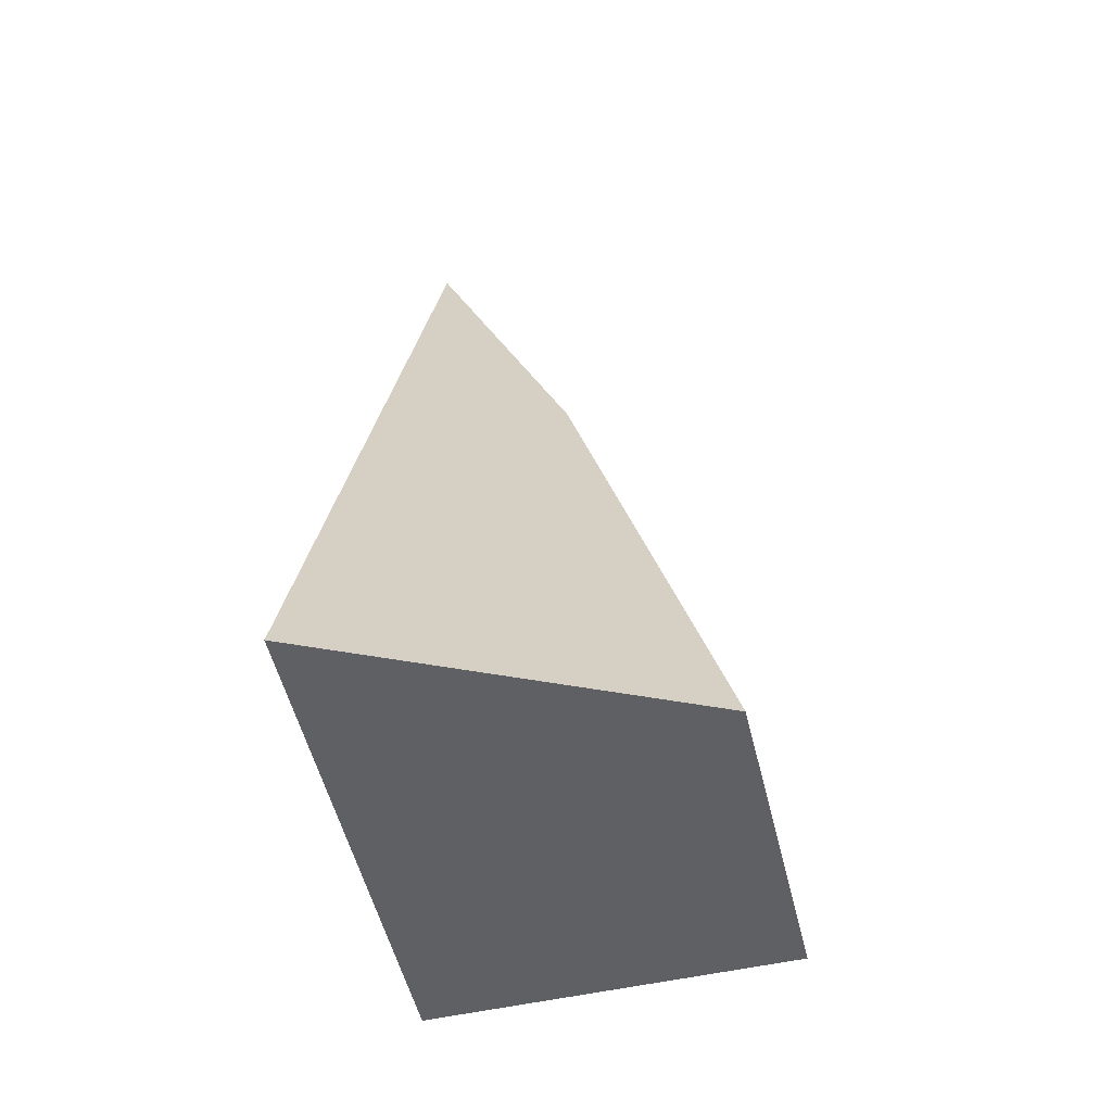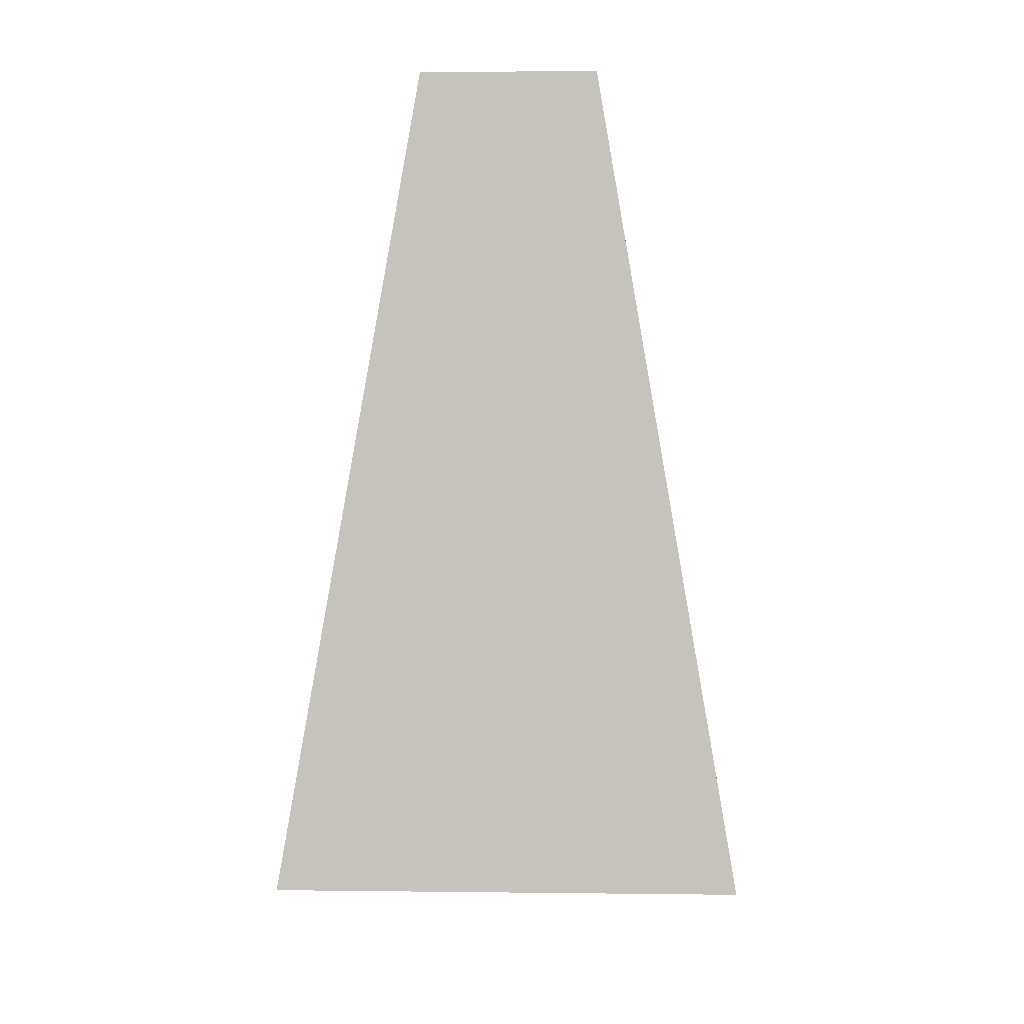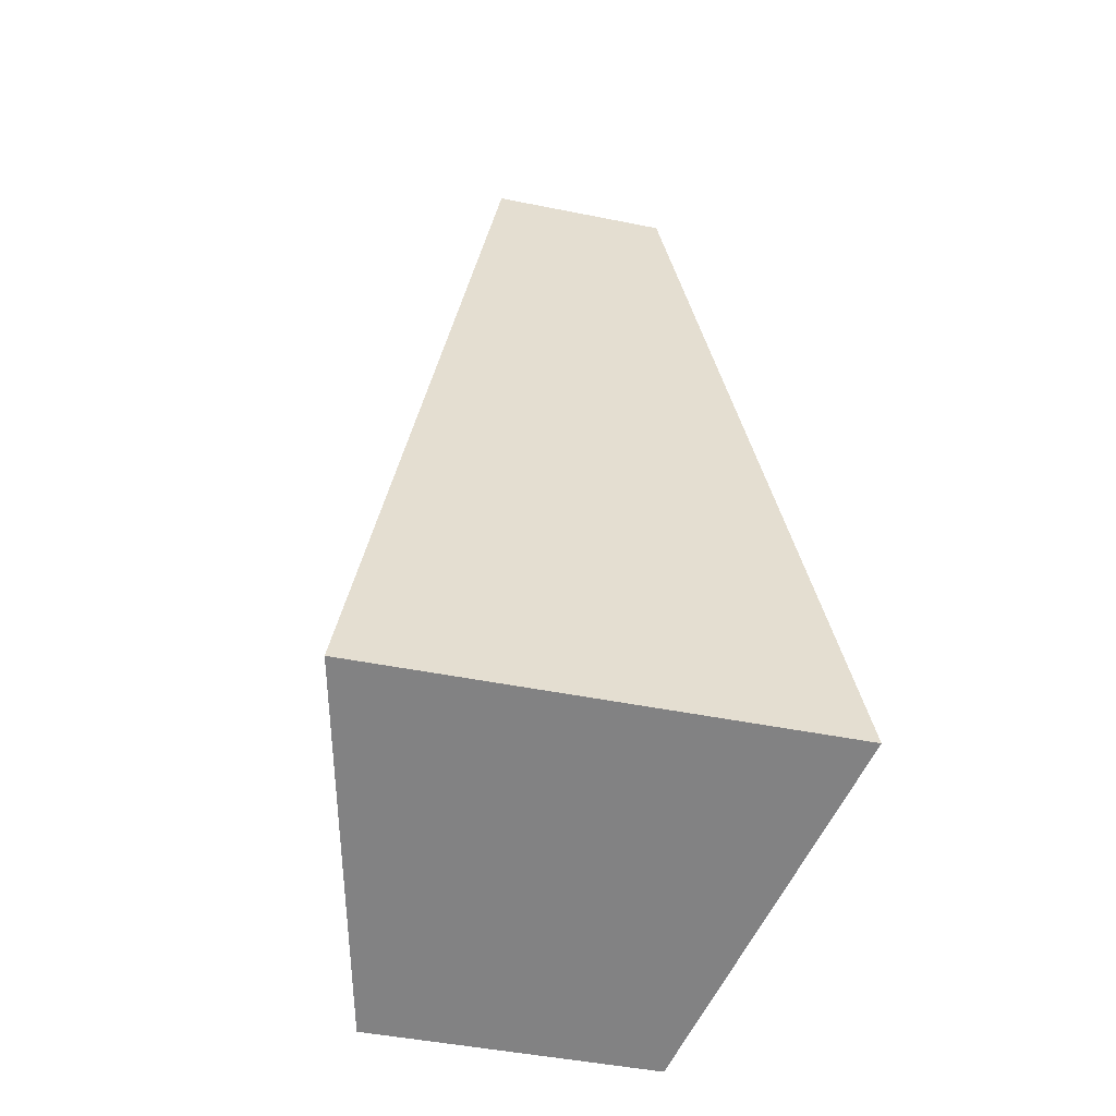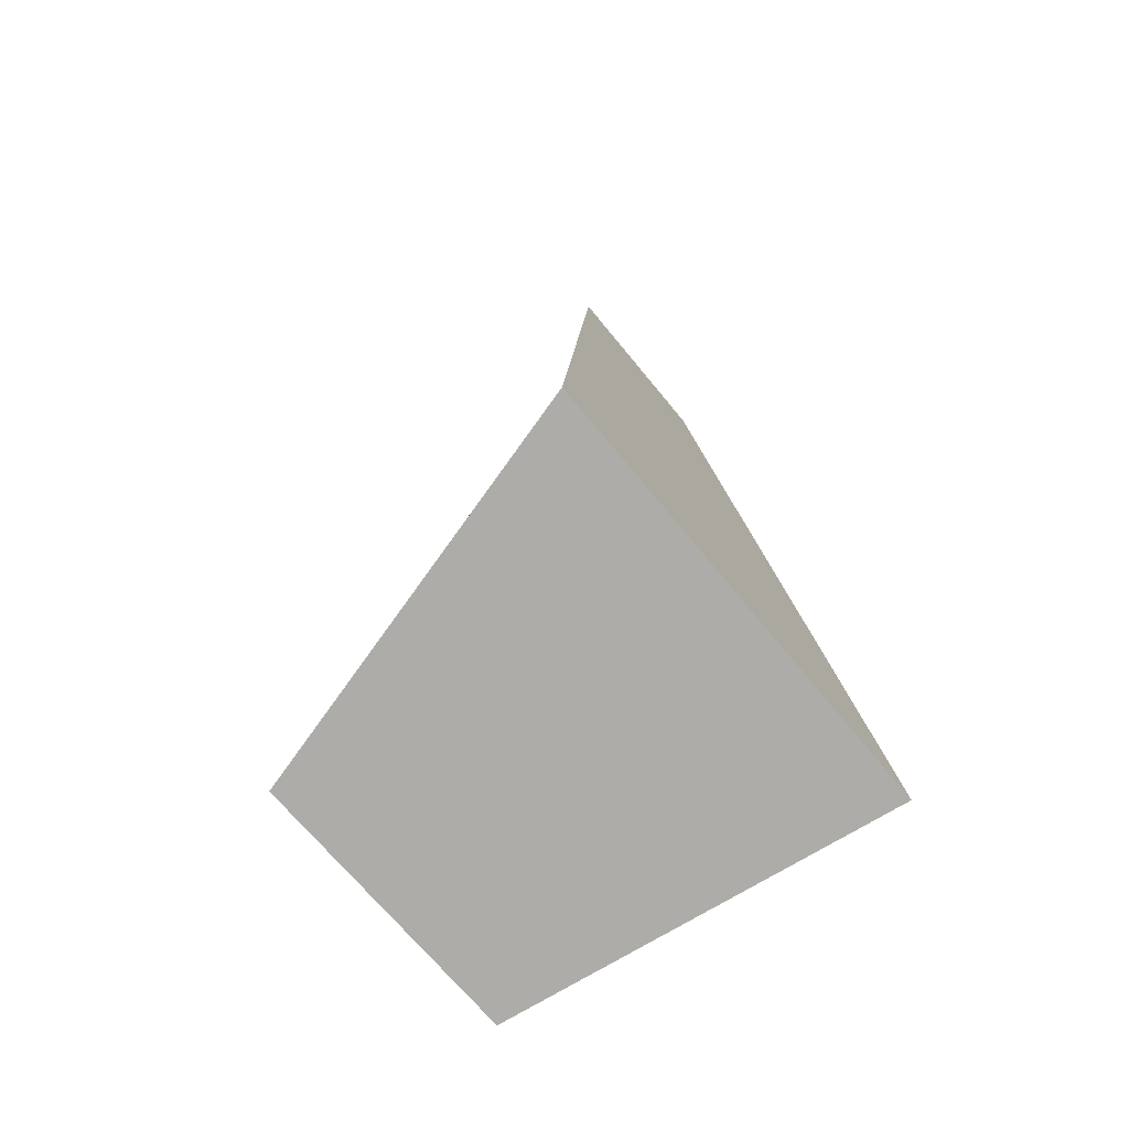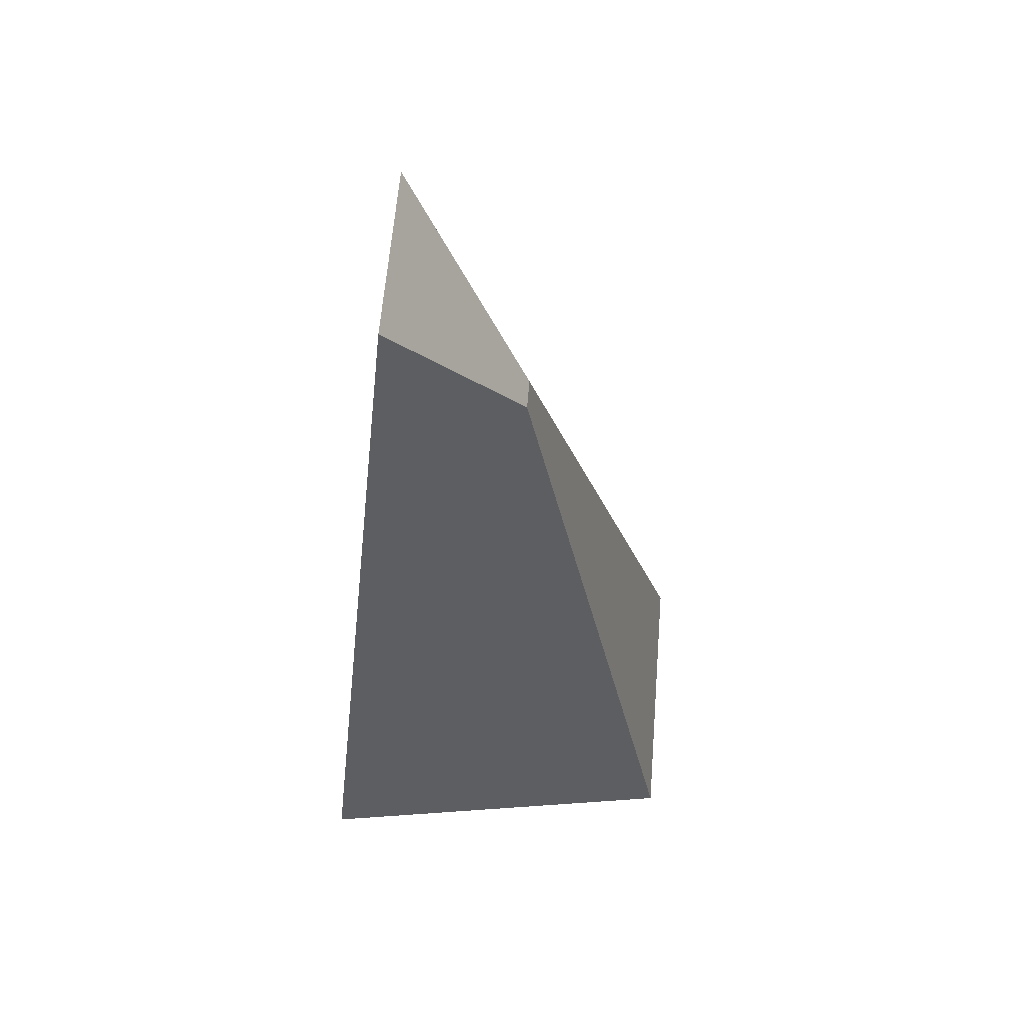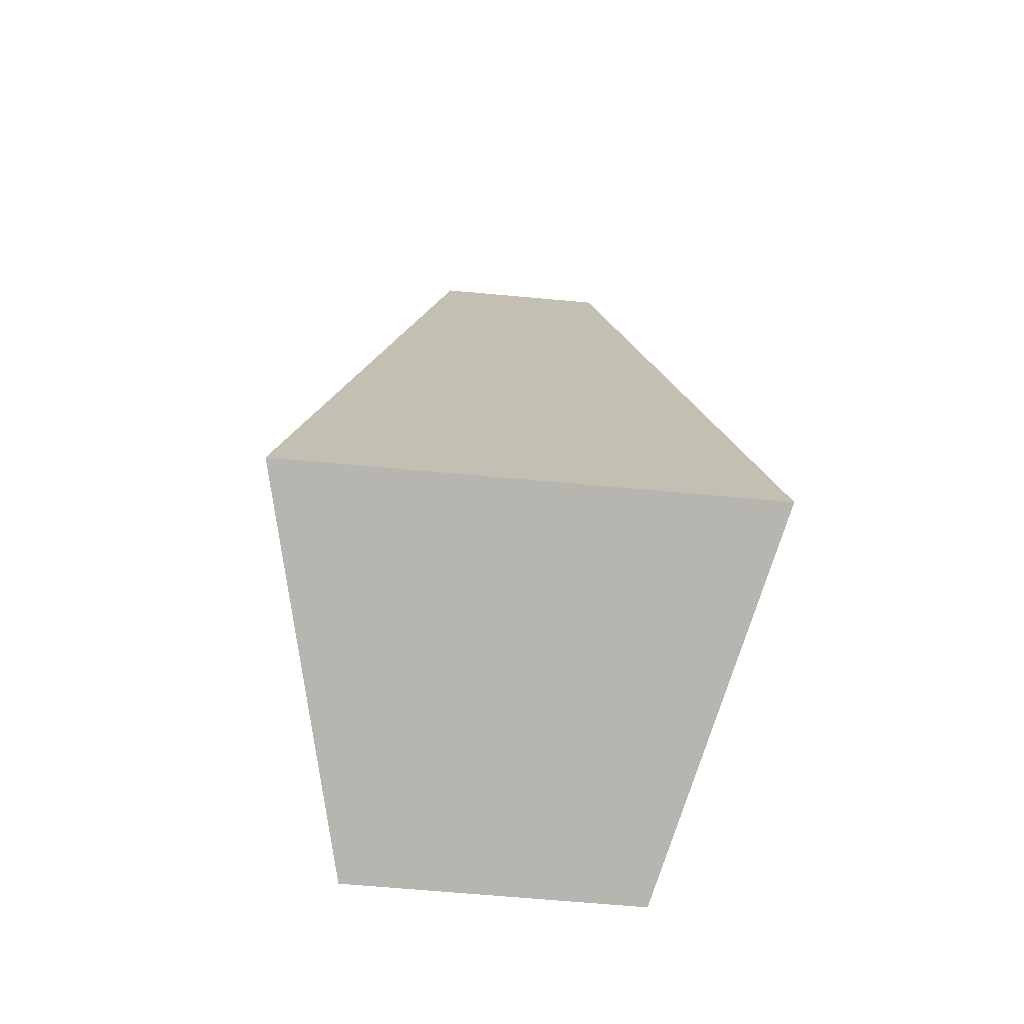
<metadata>
{"format":"obj","ext":"obj","renderer":"f3d","projection":"perspective","resolution":1024,"background":"white","views":[{"elev":-54.2,"azim":-76.2,"up":"+Y"},{"elev":5.7,"azim":-178.0,"up":"+Y"},{"elev":-47.4,"azim":167.2,"up":"+Y"},{"elev":-67.9,"azim":129.0,"up":"+Y"},{"elev":60.8,"azim":-85.3,"up":"+Y"},{"elev":-67.2,"azim":174.8,"up":"+Y"}]}
</metadata>
<code>
o Cube
v 0.03879 0.2735 0.001578
v 0.1011 -0.0852 -0.03221
v 0.006602 0.1785 0.05557
v 0.06119 -0.124 0.1294
v -0.03879 0.2735 0.001578
v -0.1011 -0.0852 -0.03221
v -0.006602 0.1785 0.05557
v -0.06119 -0.124 0.1294
f 1 5 7 3
f 4 3 7 8
f 8 7 5 6
f 6 2 4 8
f 2 1 3 4
f 6 5 1 2

</code>
